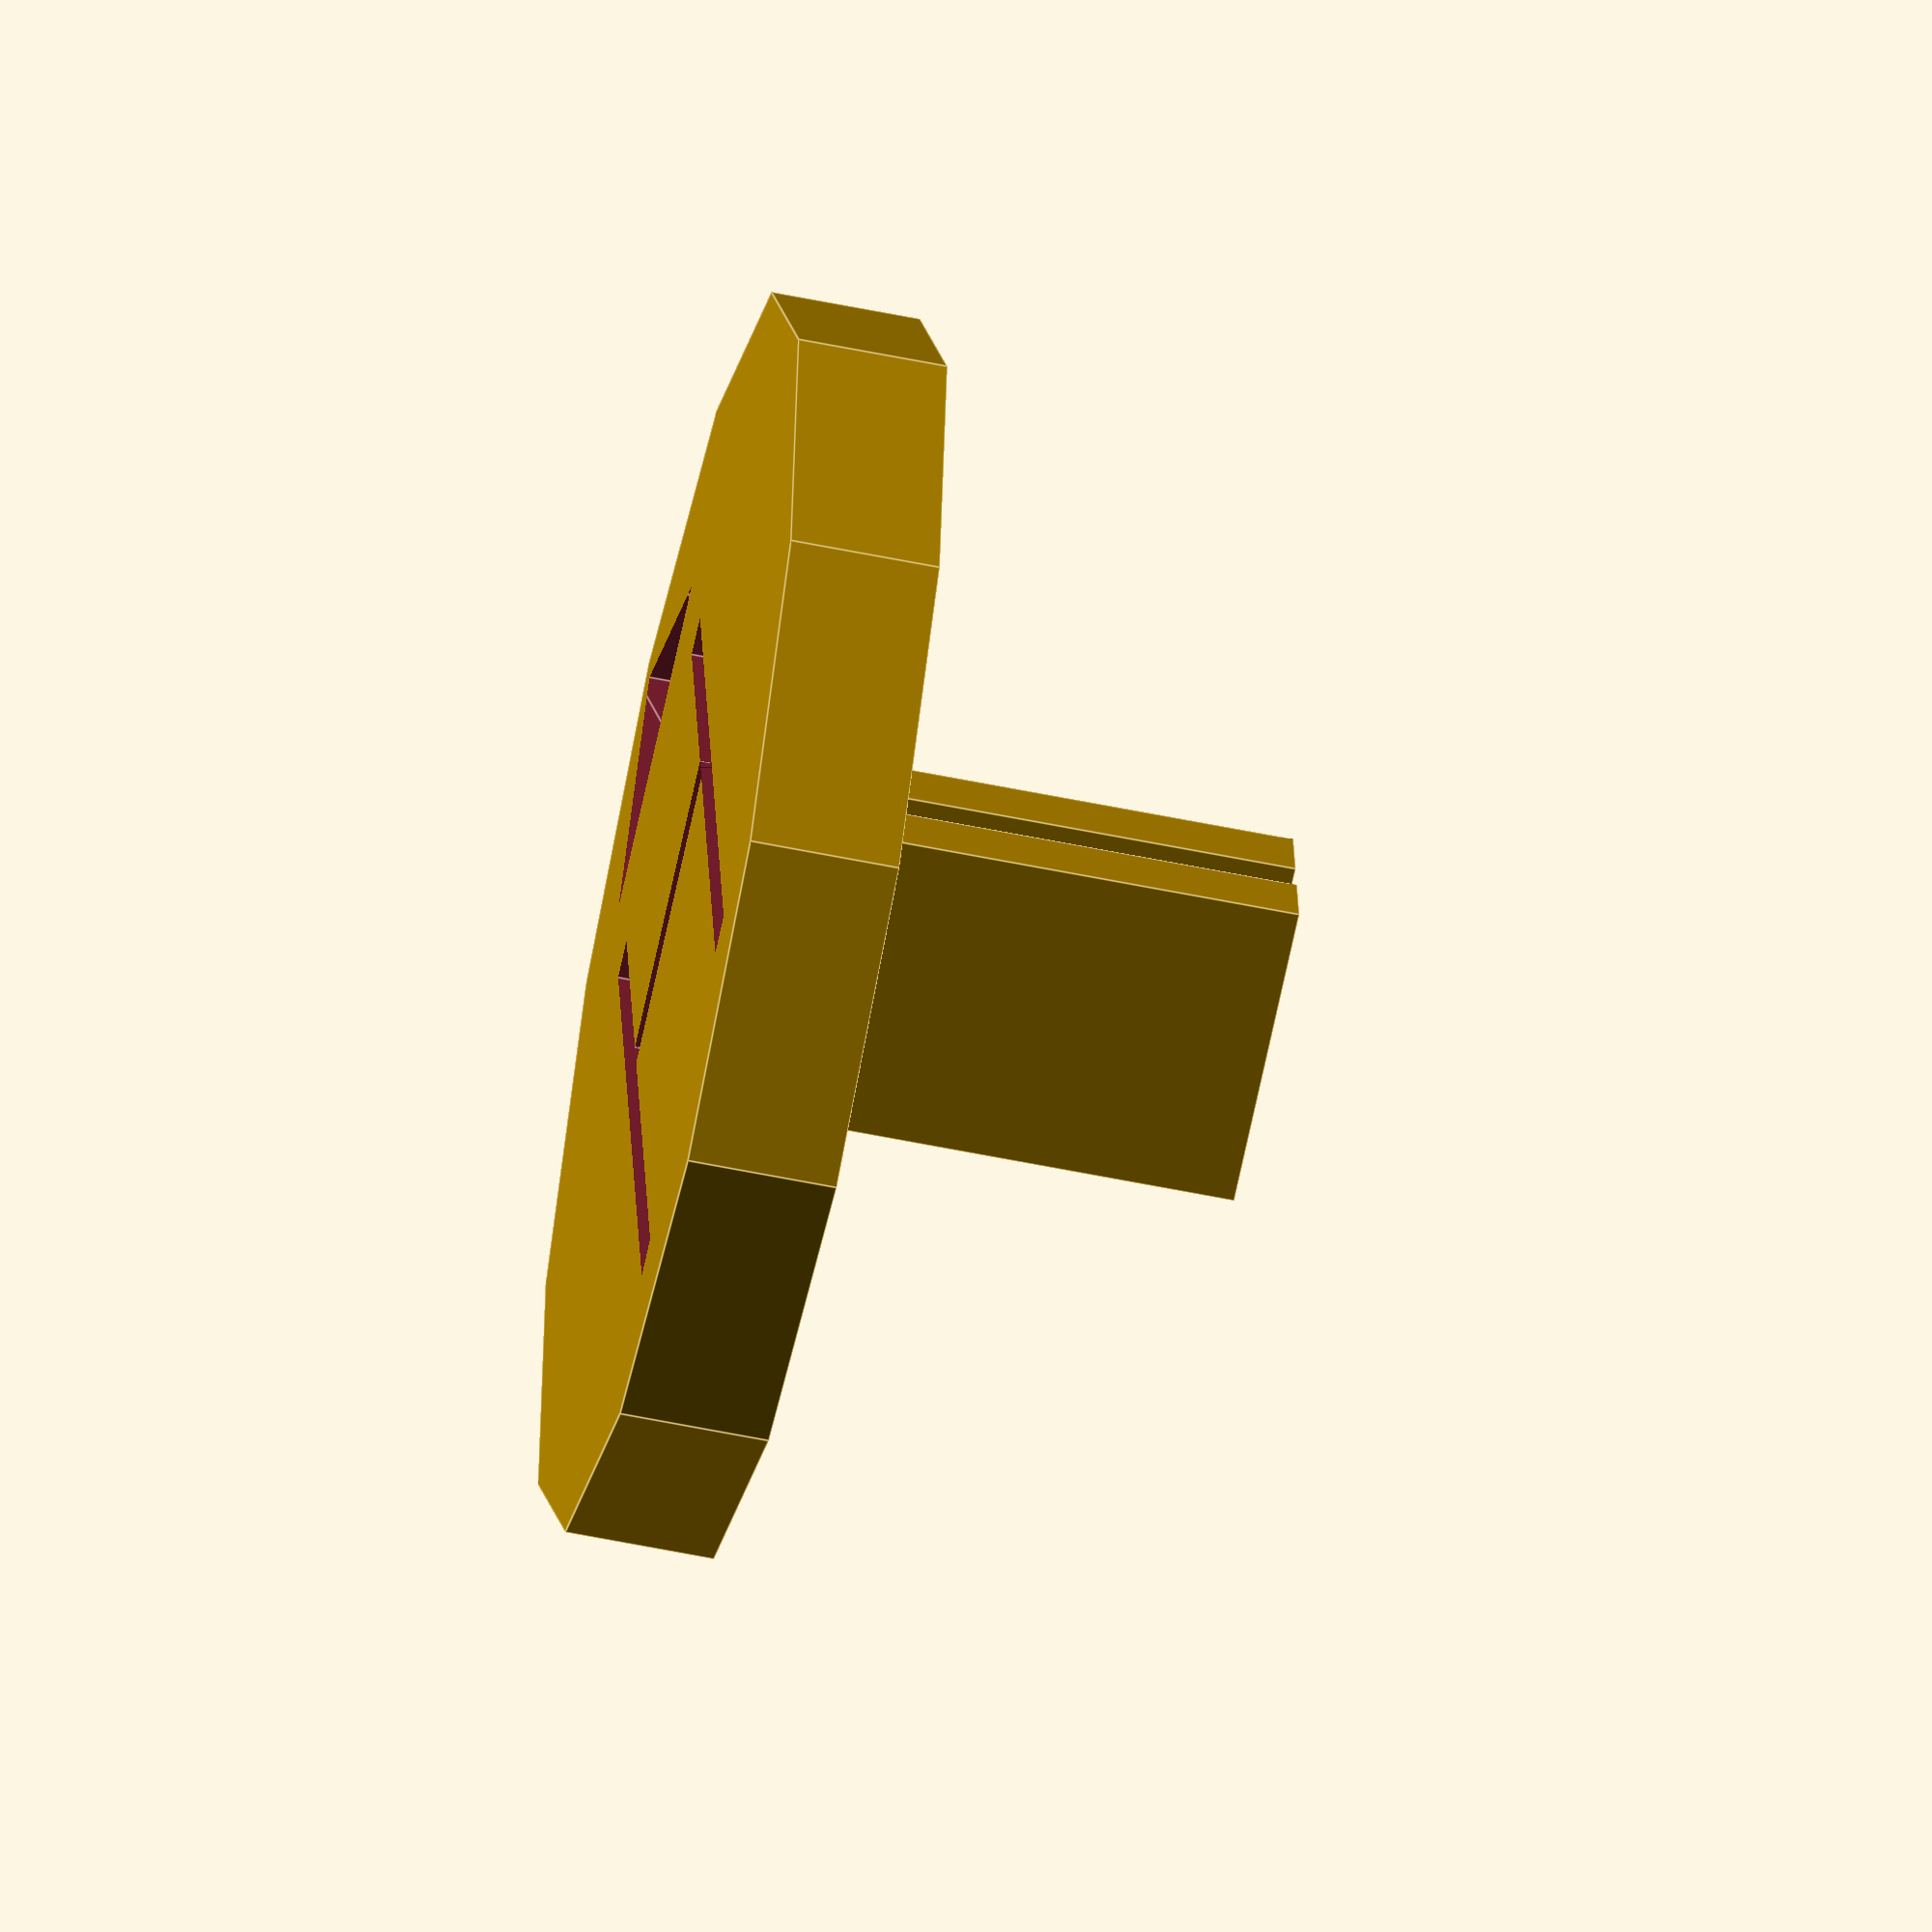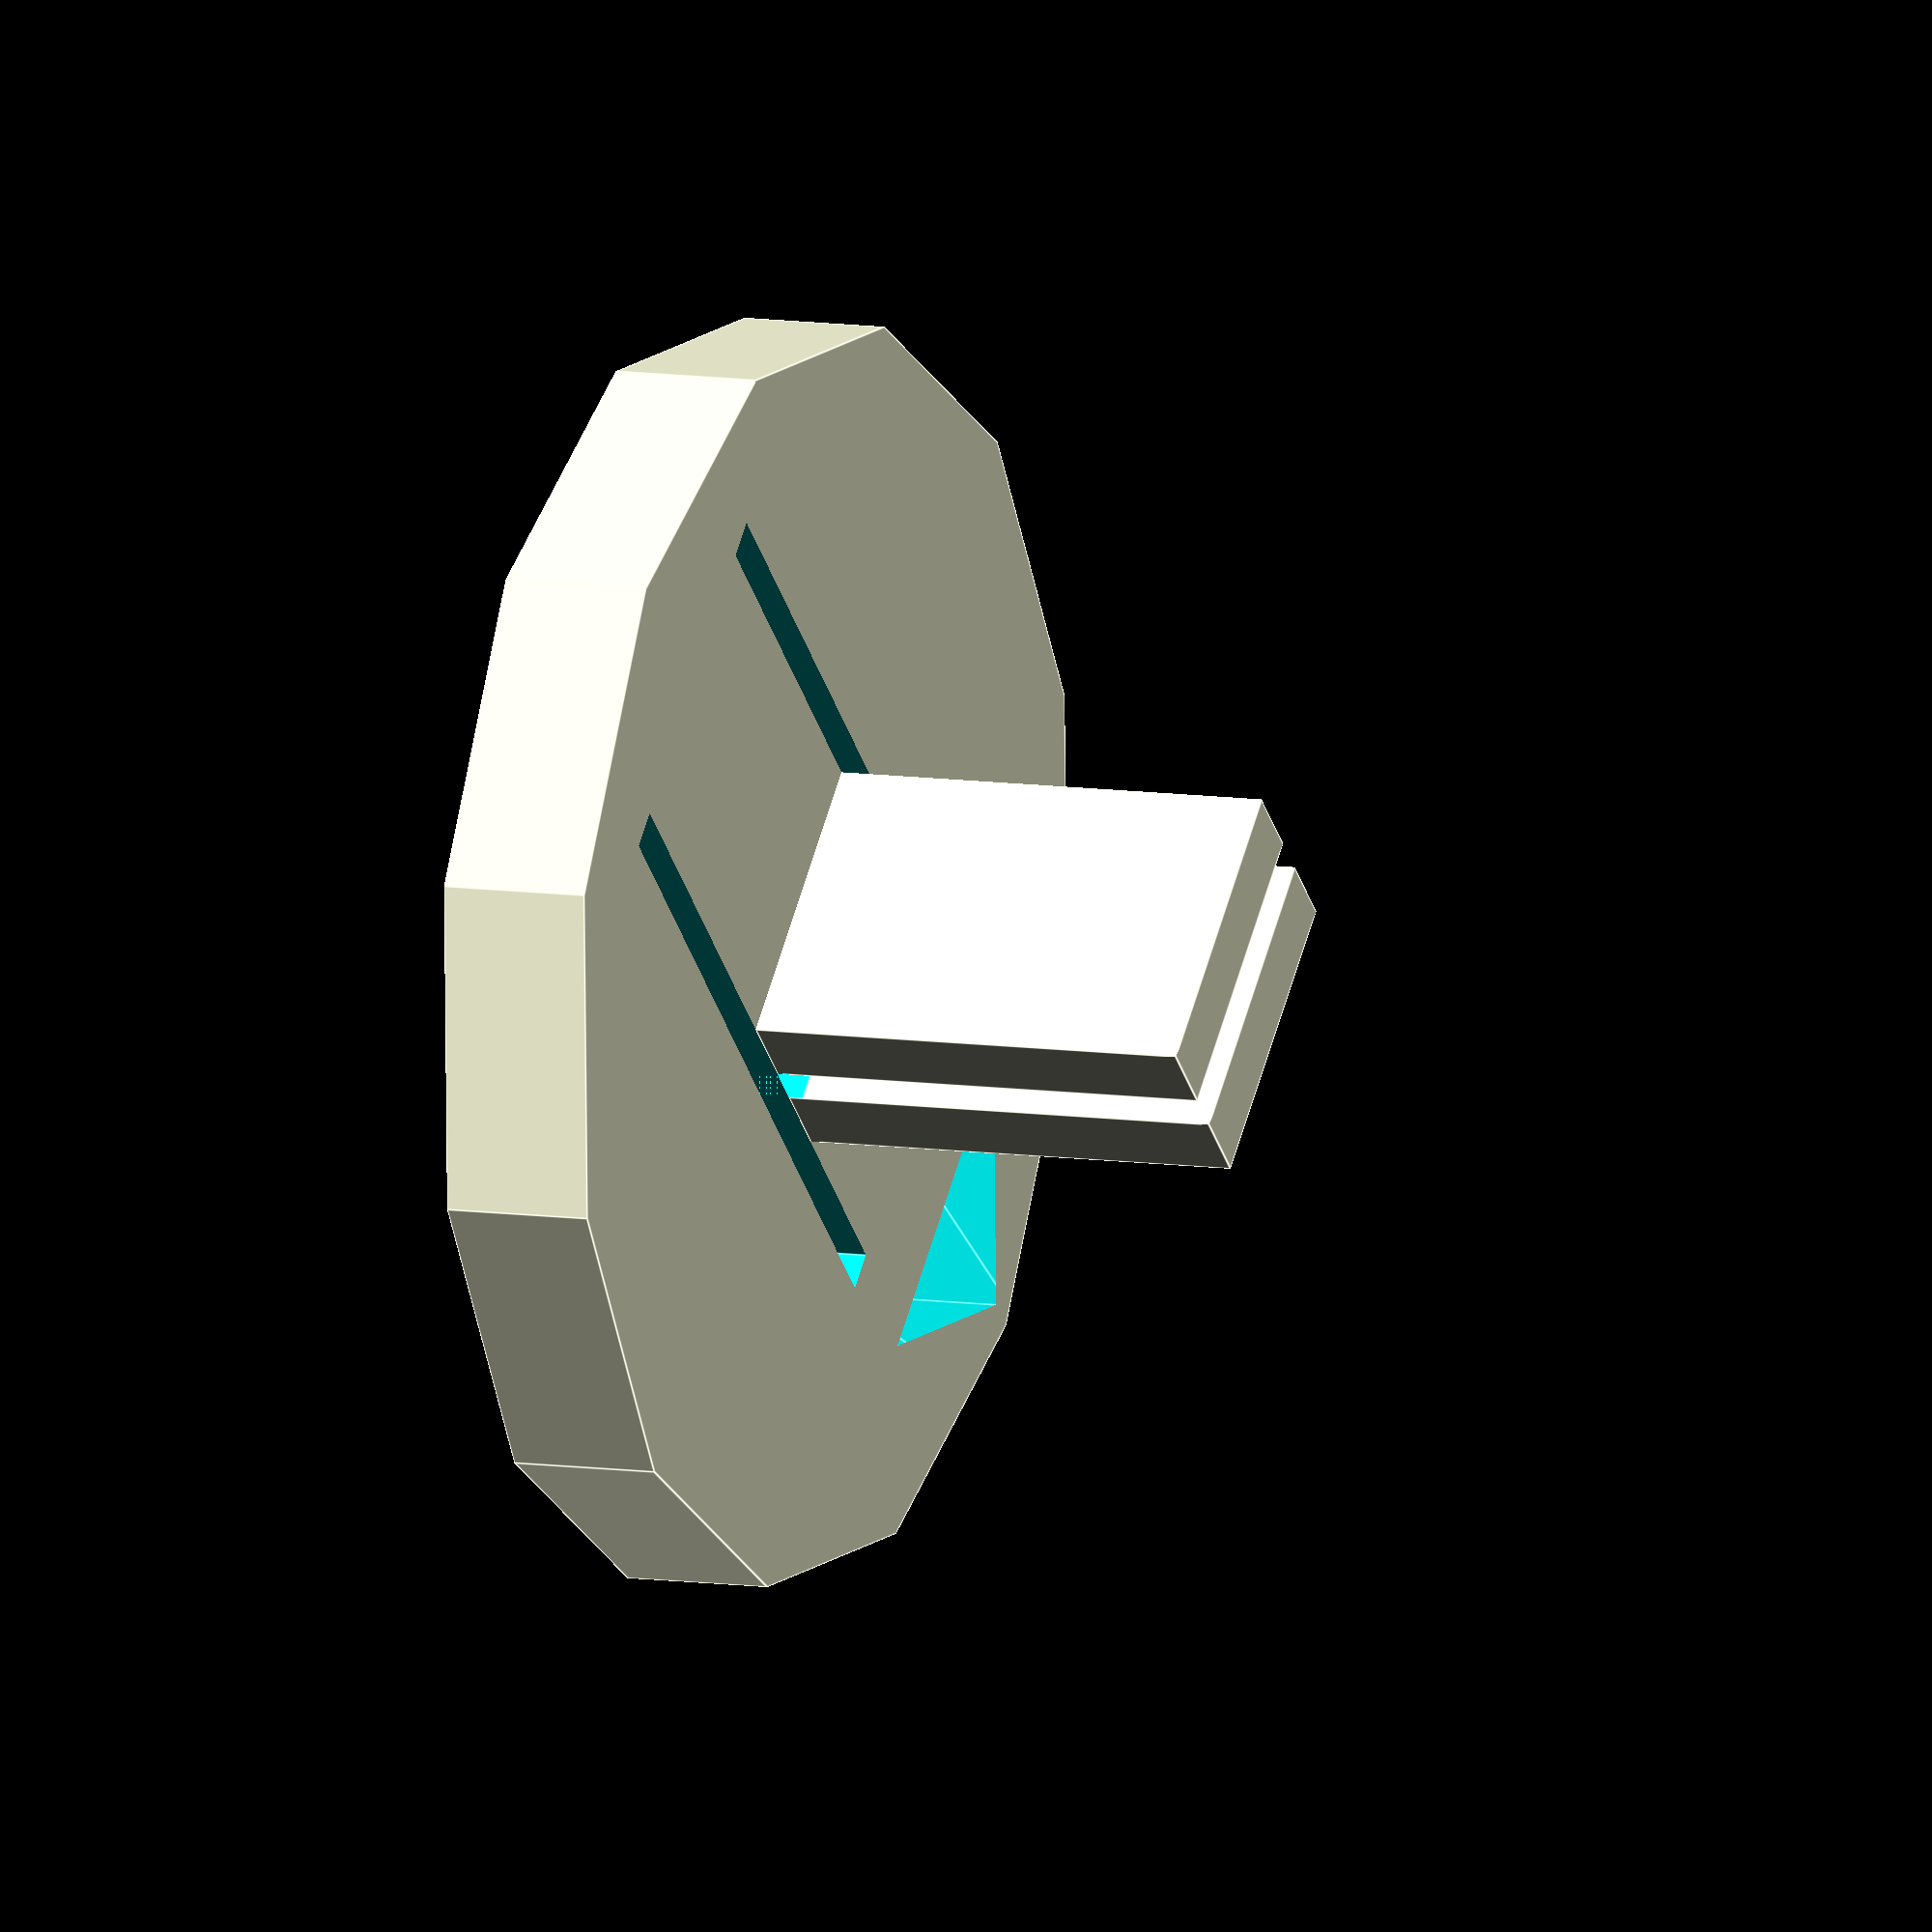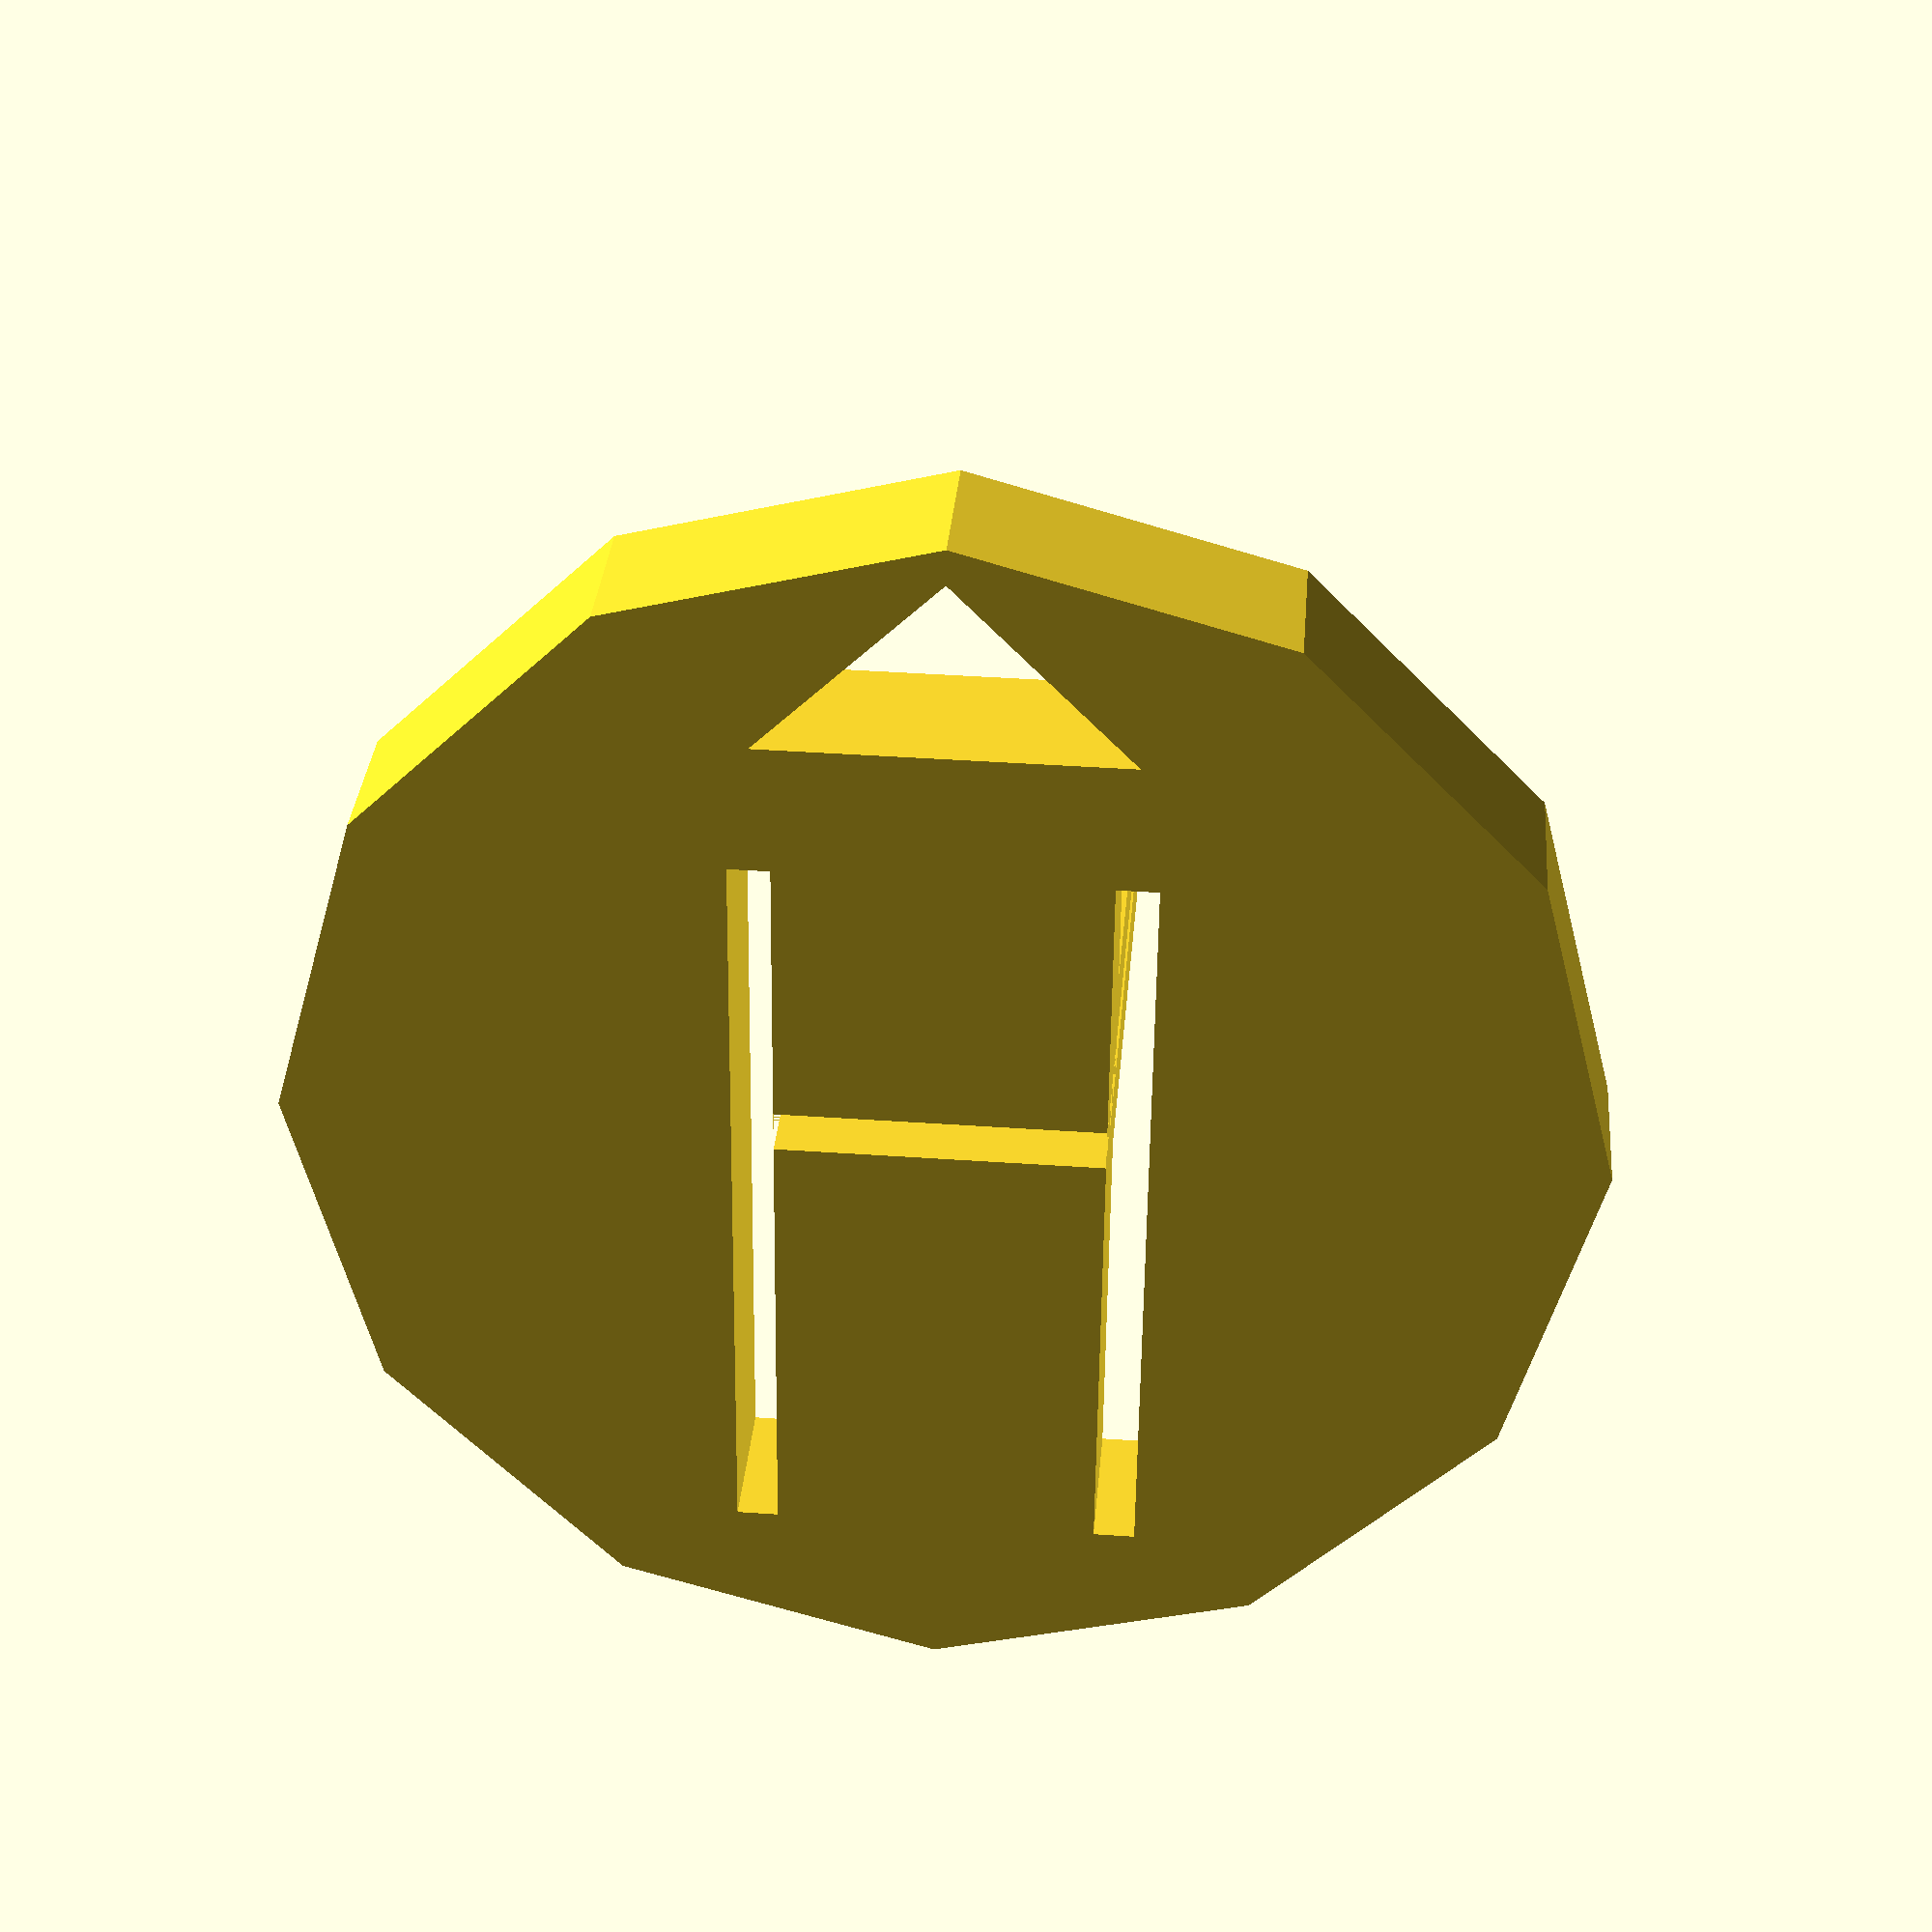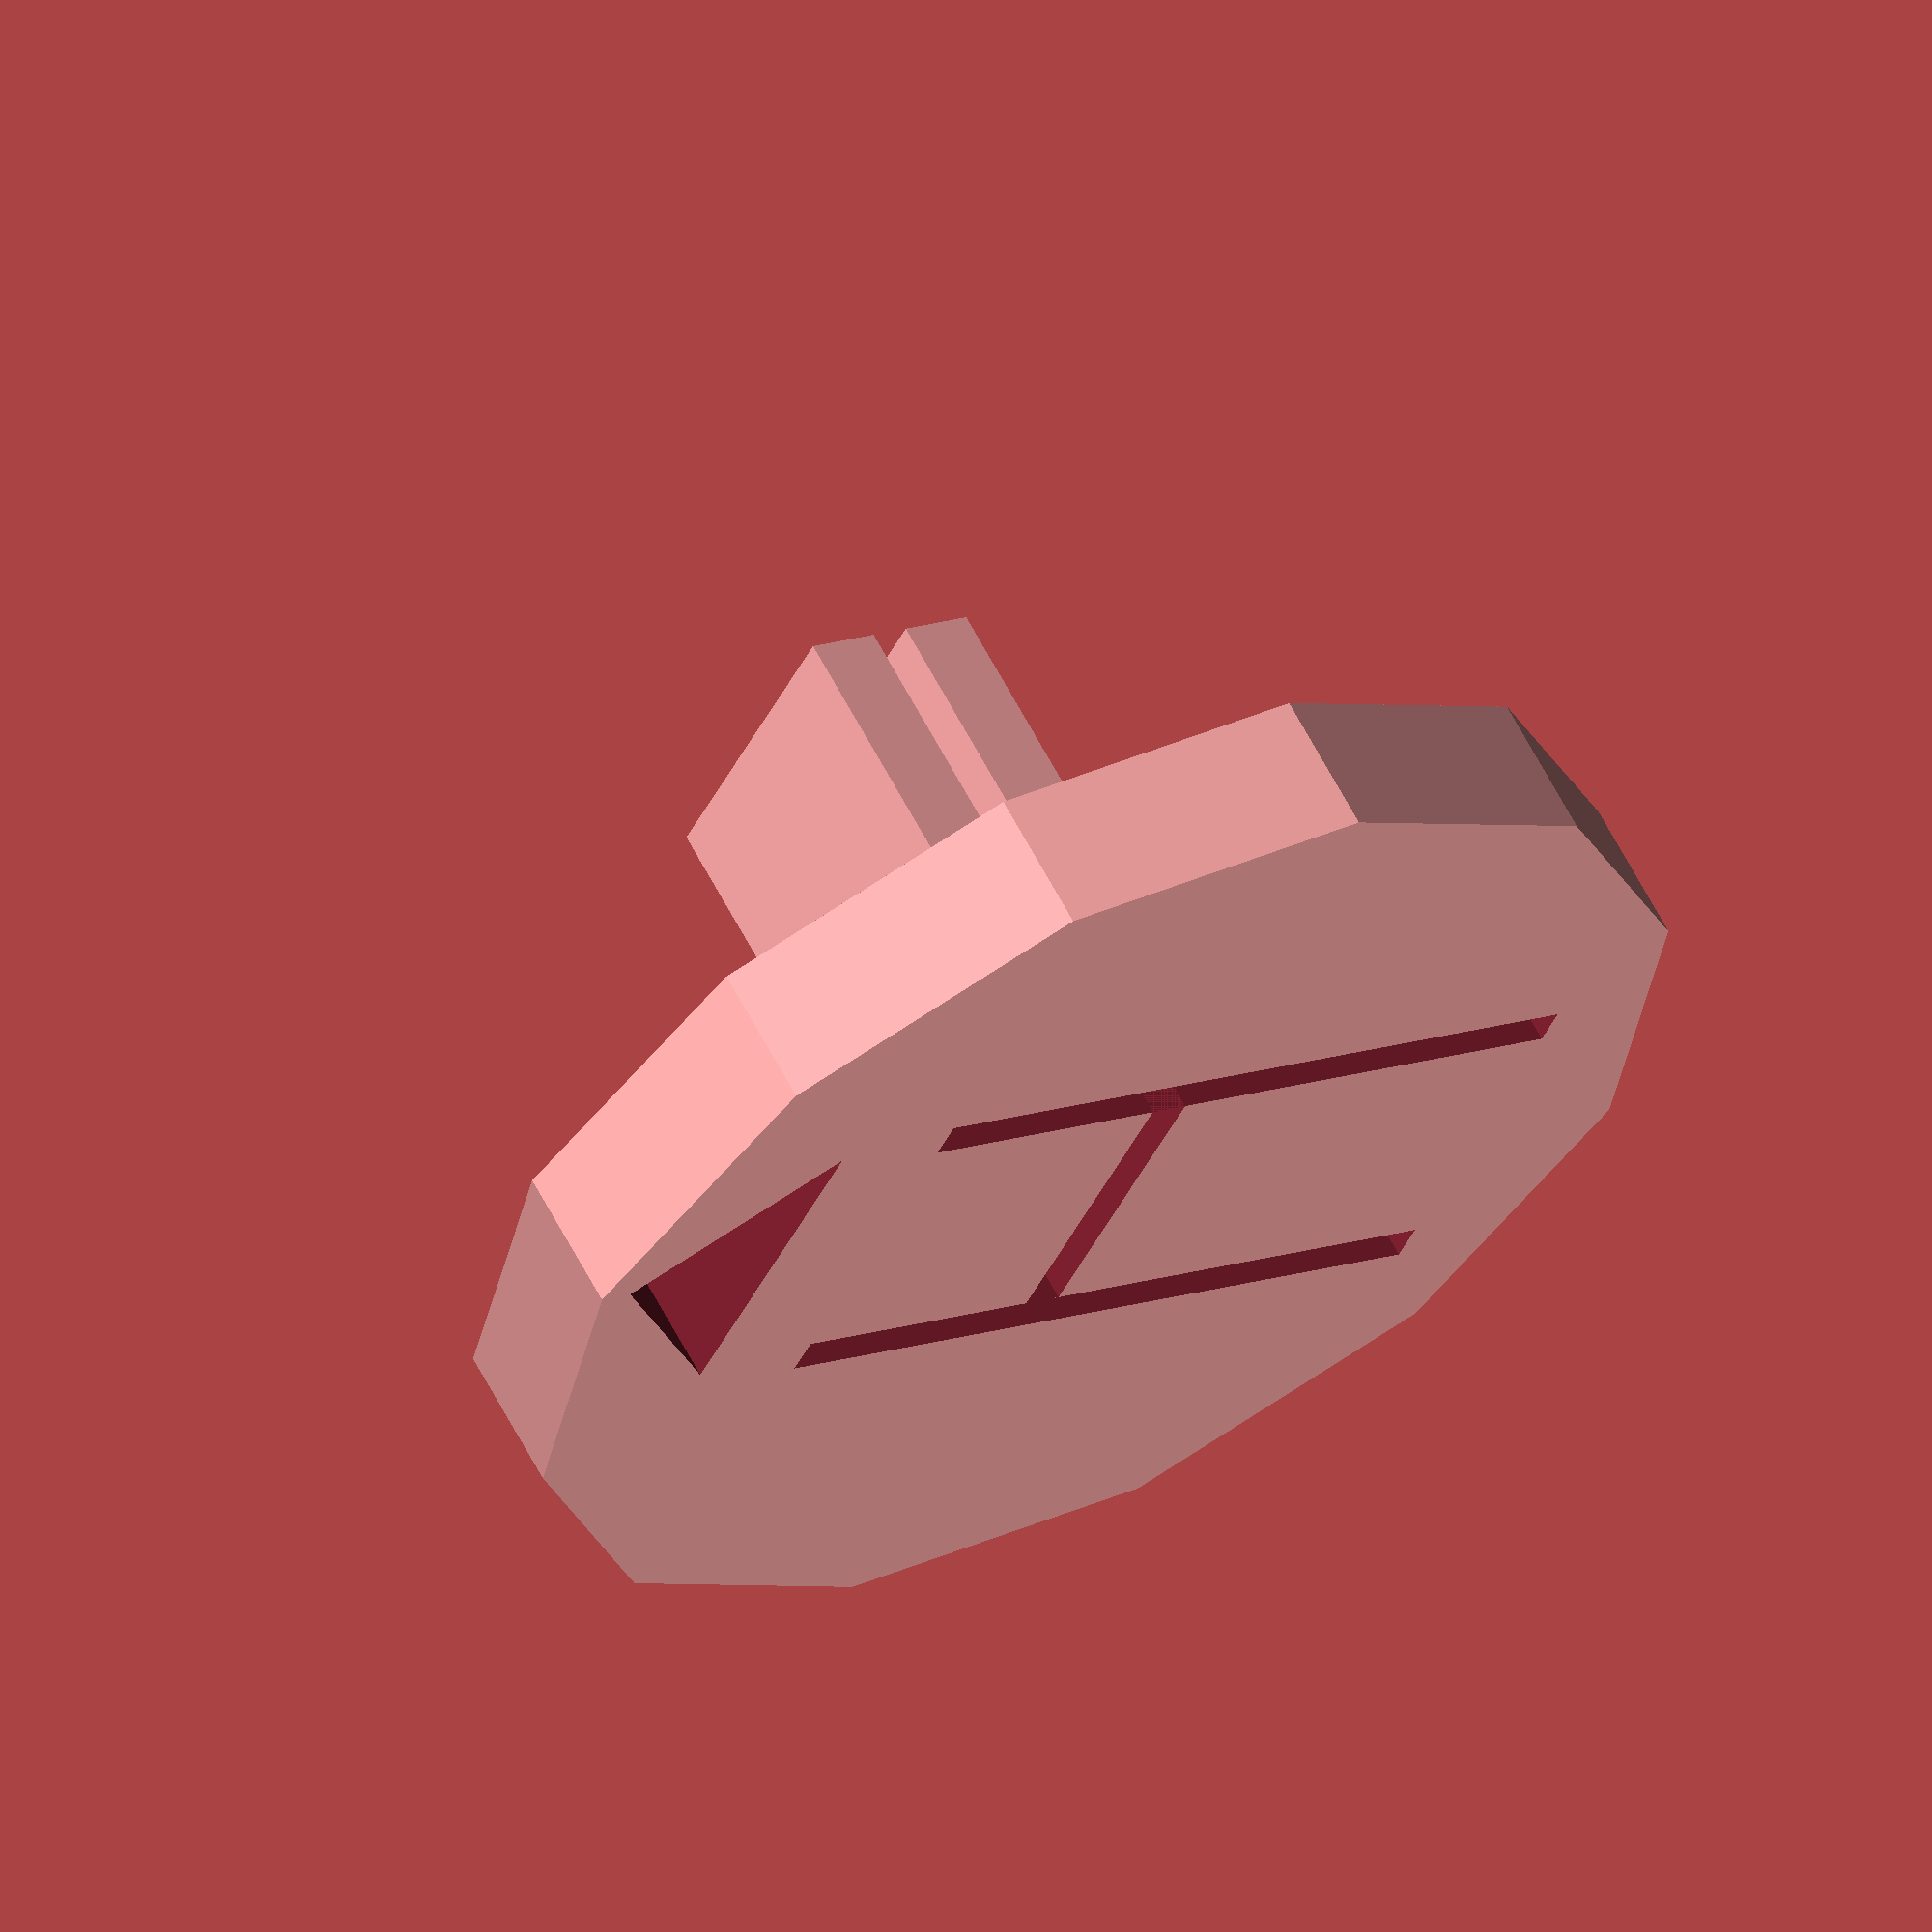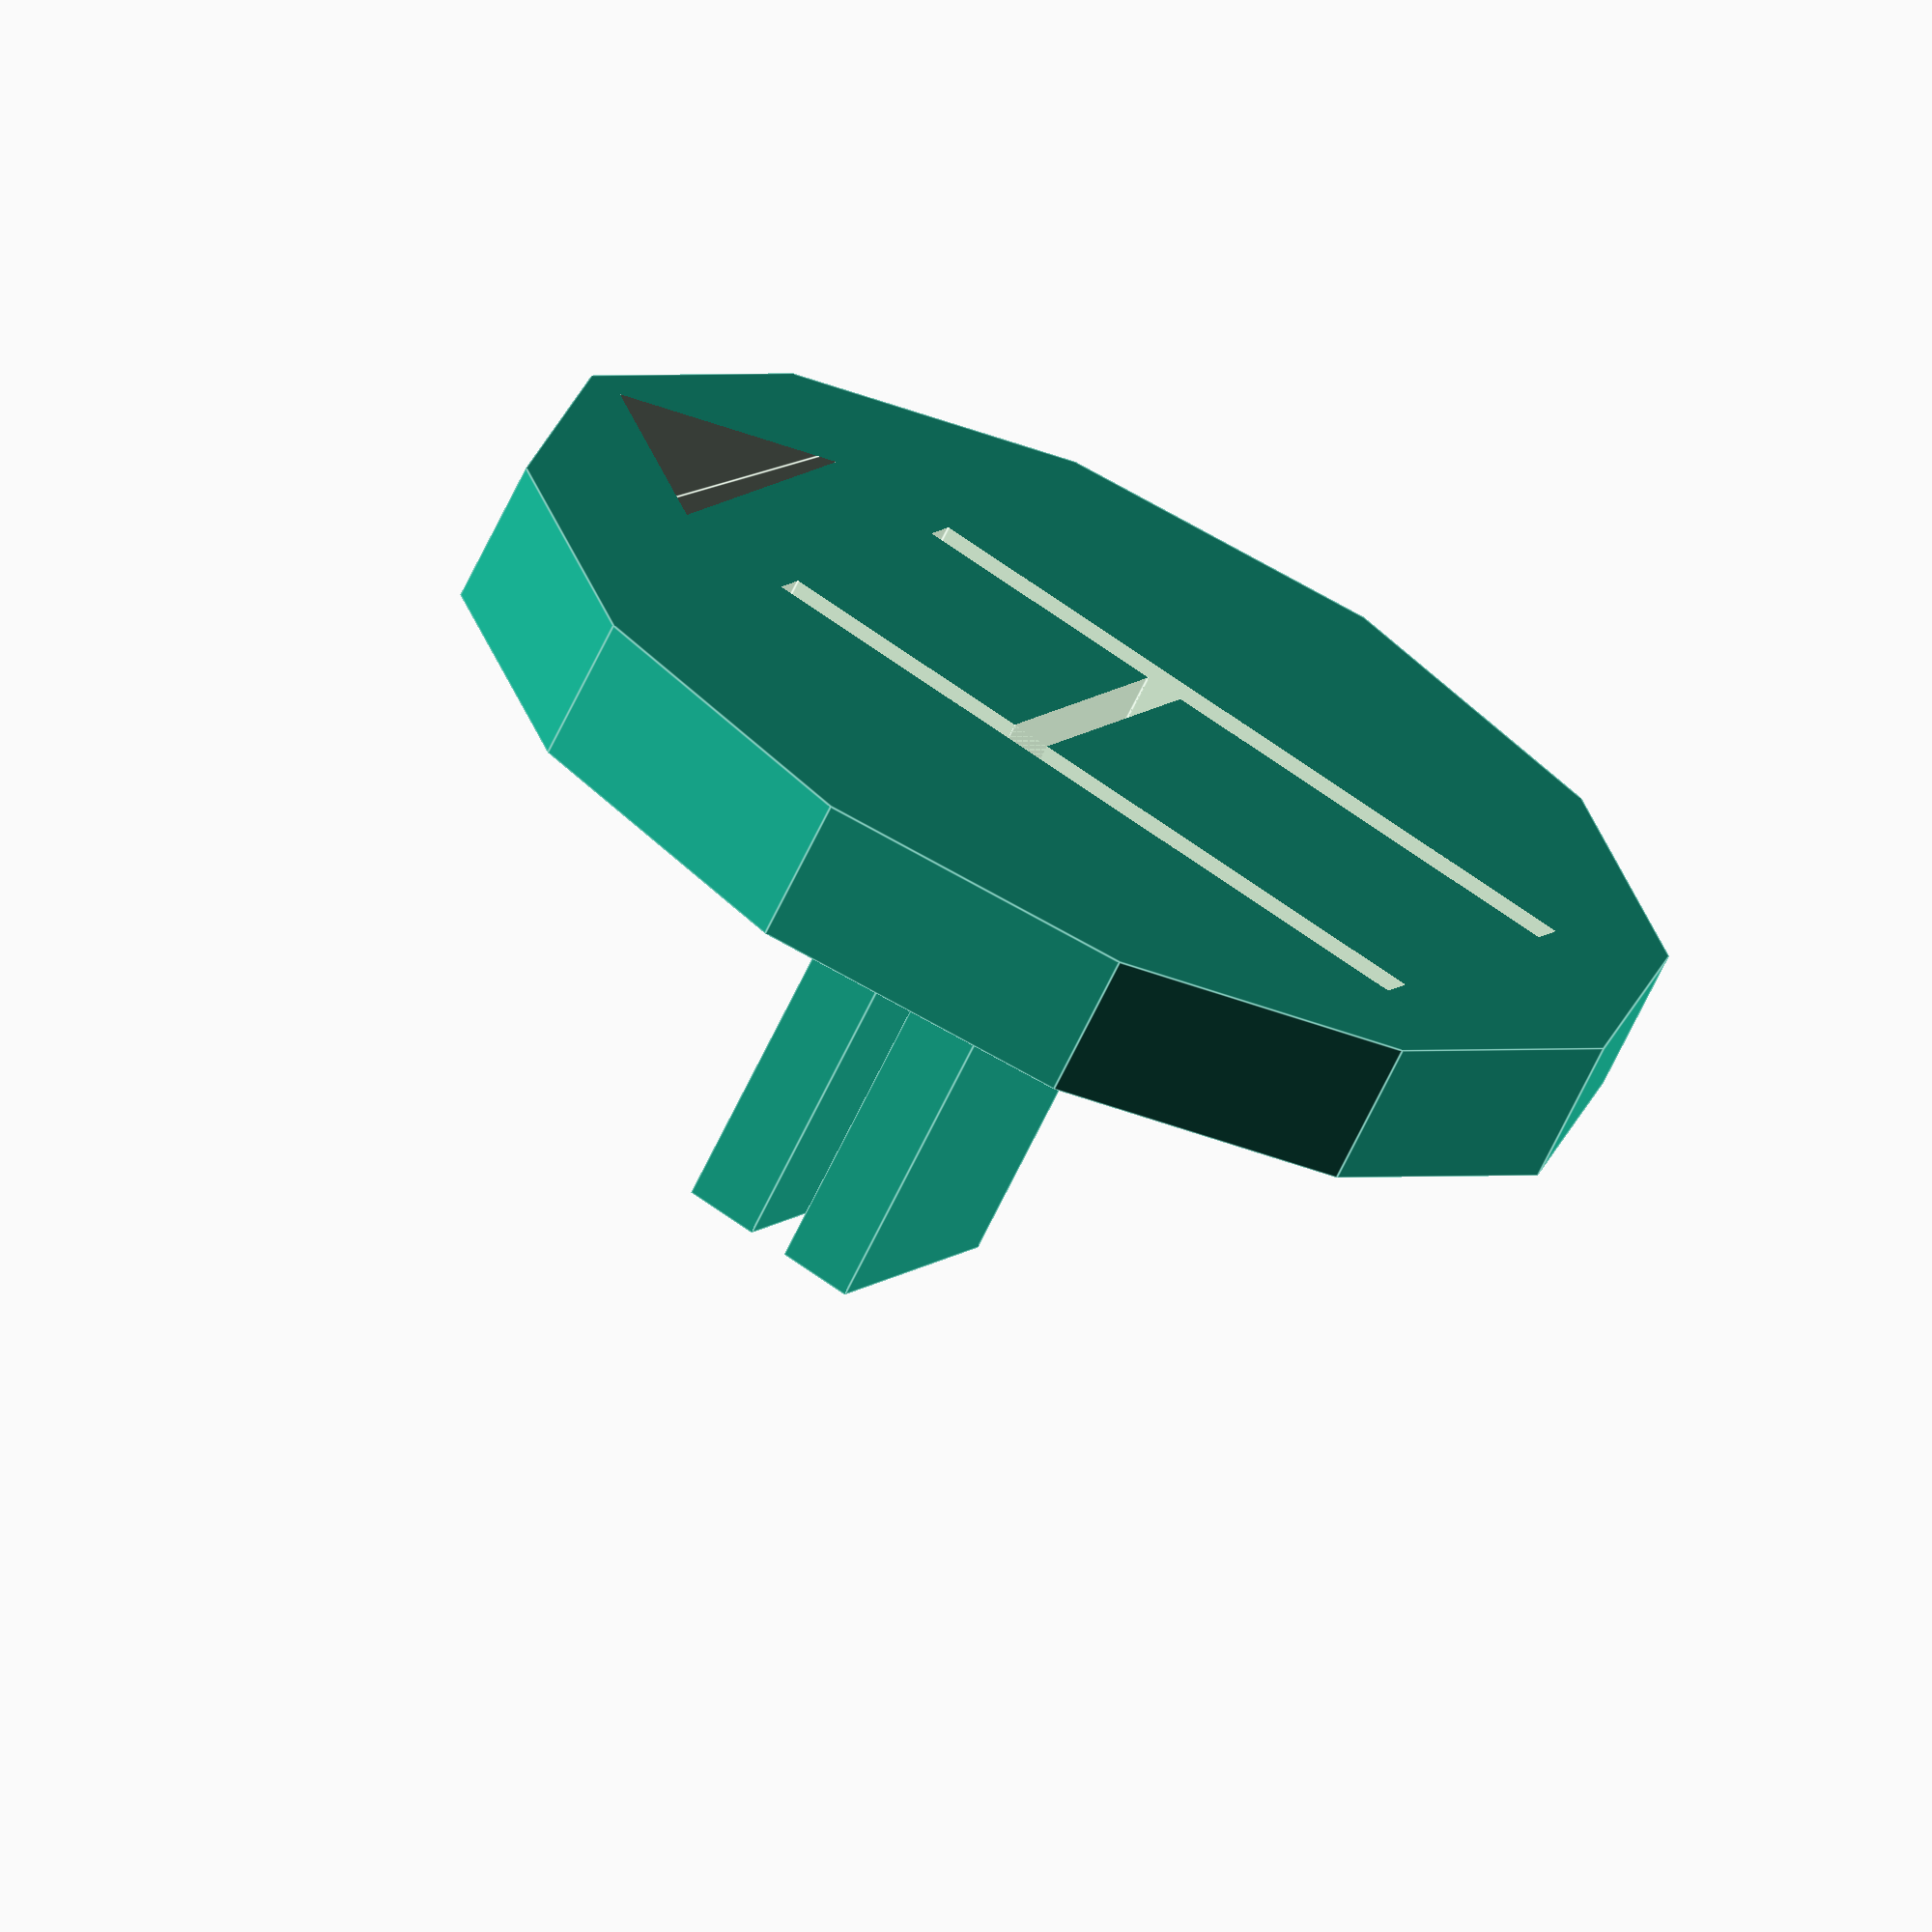
<openscad>

$fn=12;

// unit is mm

diameter = 25;
thickness = 3;
slit_width = 0.8;
arrow_base = 7;
support_height = 9;

ab_2 = arrow_base / 2;
ab_4 = arrow_base / 4;
thickness_2 = thickness / 2;
thickness_4 = thickness / 4;
thickness12 = 1.2 * thickness;
diameter_2 = diameter / 2;
diameter_4 = diameter / 4;
diameter_8 = diameter / 8;
sw_2 = slit_width / 2;
sh_2 = support_height / 2;


difference() {

  union() {

    // base

    cylinder(d=diameter, h=thickness, center=true);

    // support

    translate([ 0, thickness_4 + sw_2, thickness_2 + sh_2 ])
      cube([ diameter_4, thickness_2, support_height ], center=true);
    translate([ 0, -thickness_4 - sw_2, thickness_2 + sh_2 ])
      cube([ diameter_4, thickness_2, support_height ], center=true);
  }

  union() {

    // H

    translate([ 0, 0, 0 ])
      cube([ diameter_4, slit_width, thickness12 ], center=true);
    translate([ -diameter_8 - sw_2, -ab_4, 0 ])
      cube([ slit_width, 0.6 * diameter, thickness12 ], center=true);
    translate([ diameter_8 + sw_2, -ab_4, 0 ])
      cube([ slit_width, 0.6 * diameter, thickness12 ], center=true);

    // arrow

    translate([ 0, diameter_2 - 1.2 * ab_2, -0.5 * thickness12 ])
      linear_extrude(thickness12)
        polygon([
          [ -ab_2, 0 ], [ 0, ab_2 ], [ ab_2, 0 ] ]);
  }
}


</openscad>
<views>
elev=238.5 azim=188.6 roll=282.0 proj=o view=edges
elev=171.3 azim=313.6 roll=246.9 proj=o view=edges
elev=326.8 azim=359.3 roll=184.7 proj=p view=solid
elev=118.1 azim=243.3 roll=27.3 proj=o view=solid
elev=247.7 azim=242.2 roll=25.6 proj=o view=edges
</views>
